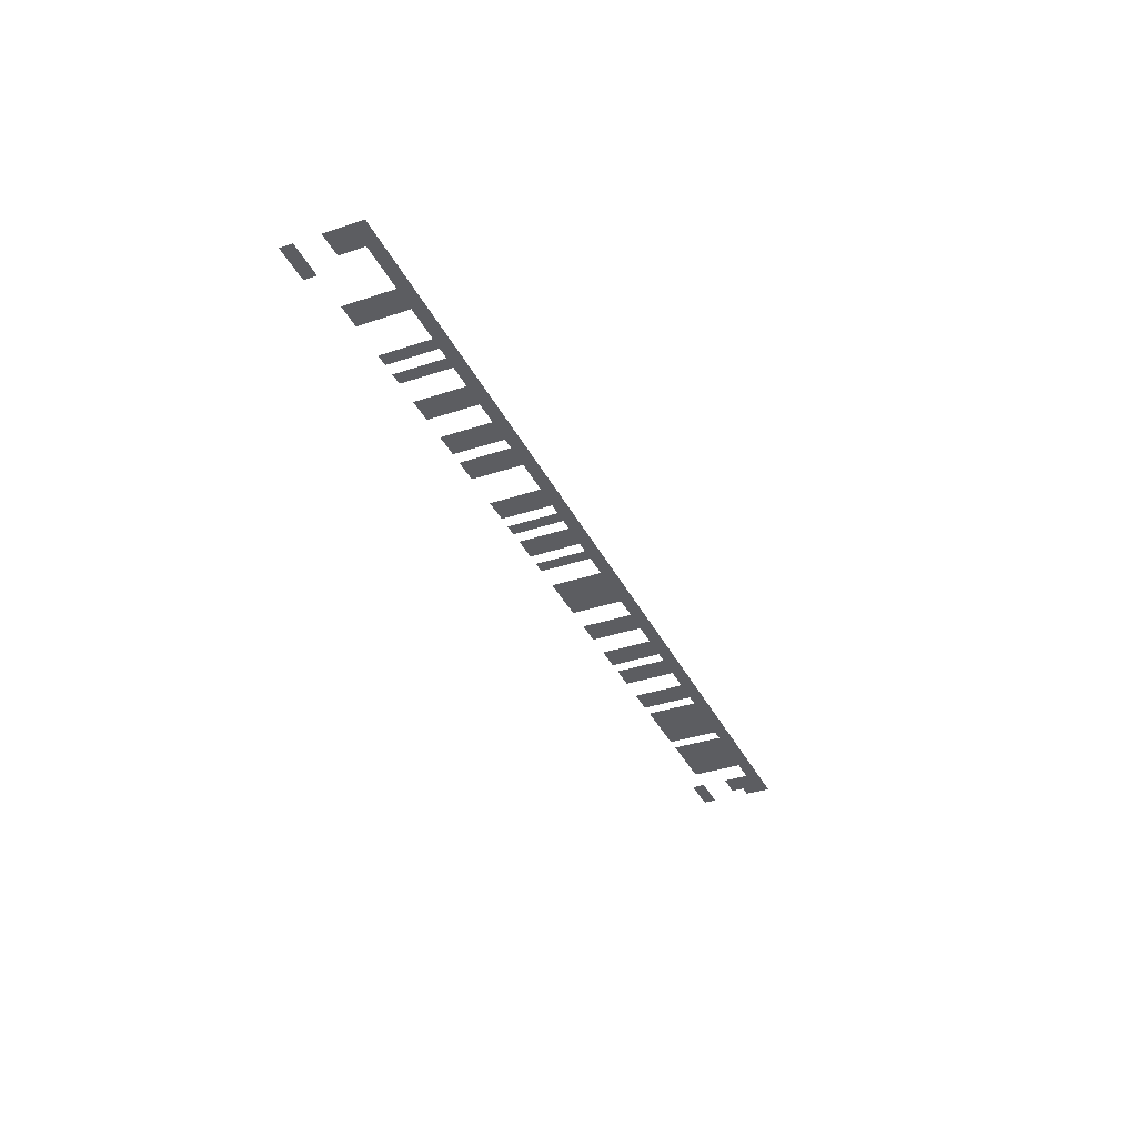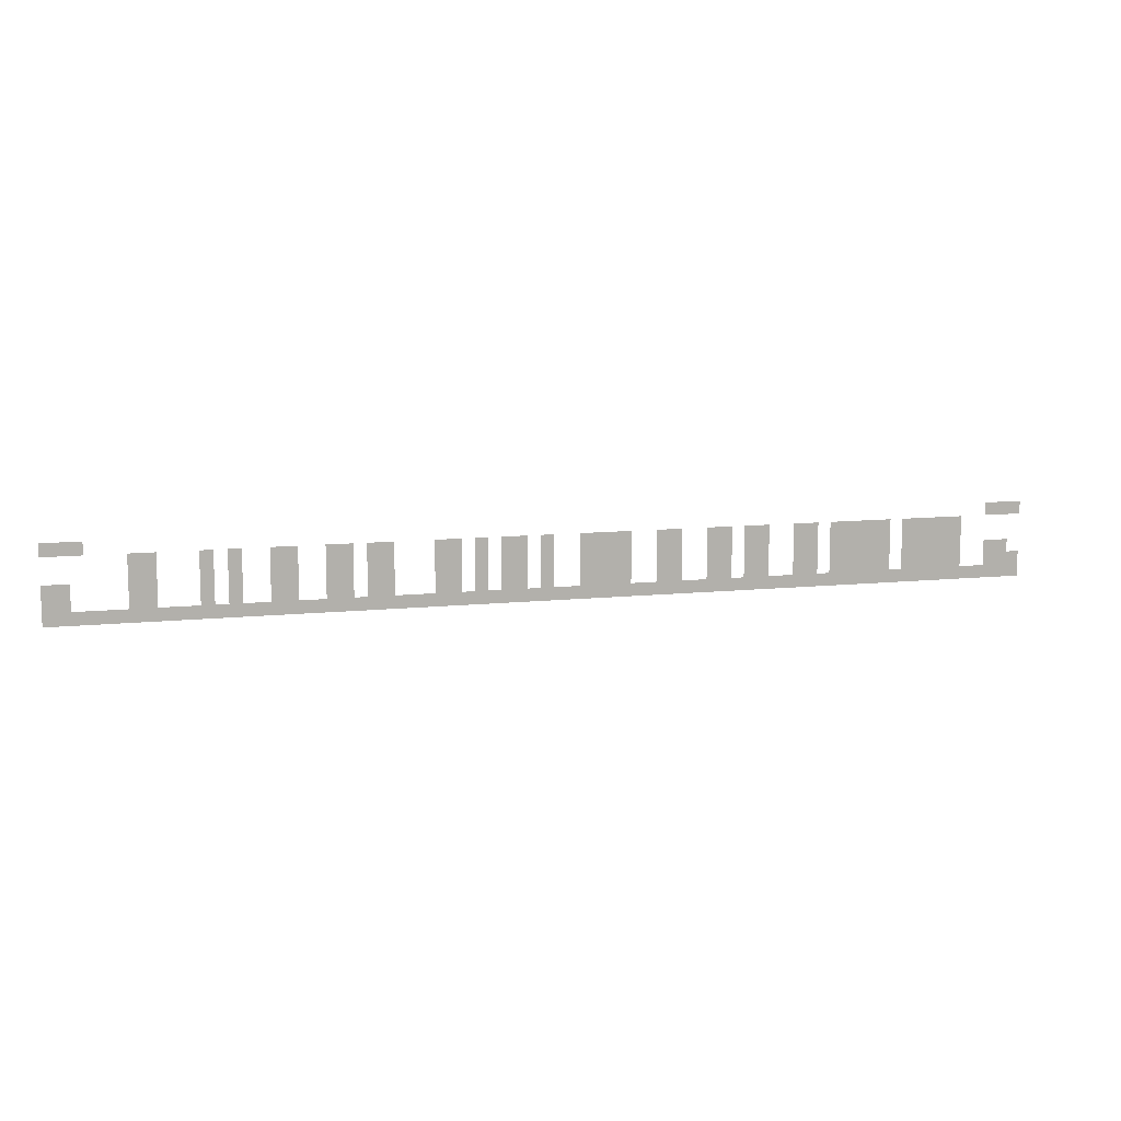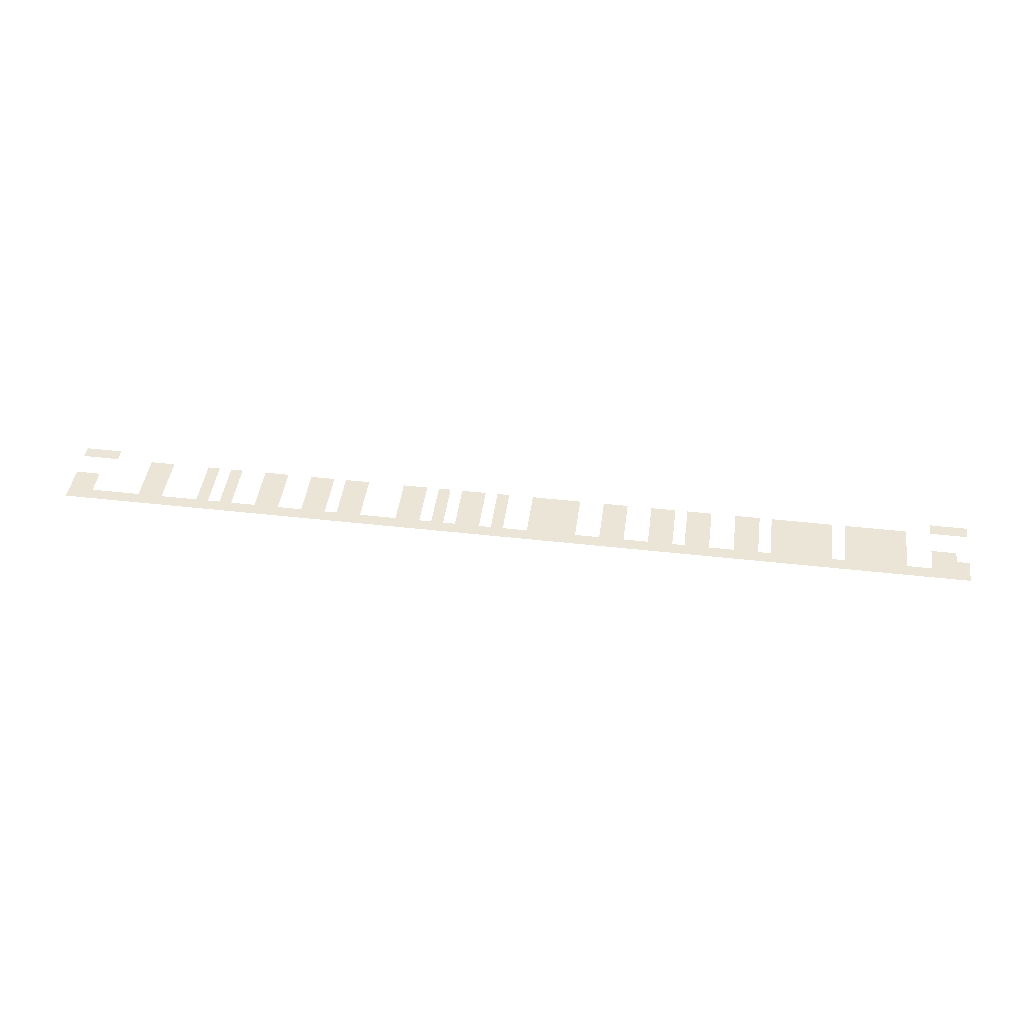
<metadata>
{"format":"obj","ext":"obj","renderer":"f3d","projection":"perspective","resolution":1024,"background":"white","views":[{"elev":-36.3,"azim":-66.4,"up":"+Z"},{"elev":10.7,"azim":-14.6,"up":"+Y"},{"elev":44.1,"azim":7.6,"up":"+Z"}]}
</metadata>
<code>
v 0 -400 0
v -80 -400 0
v -80 -320 0
v 0 -320 0
v -160 -400 0
v -160 -320 0
v -240 -400 0
v -240 -320 0
v -5760 -400 0
v -5840 -400 0
v -5840 -320 0
v -5760 -320 0
v -5920 -400 0
v -5920 -320 0
v -6000 -400 0
v -6000 -320 0
v -400 -480 0
v -480 -480 0
v -480 -400 0
v -400 -400 0
v -560 -480 0
v -560 -400 0
v -640 -480 0
v -640 -400 0
v -720 -480 0
v -720 -400 0
v -800 -480 0
v -800 -400 0
v -880 -480 0
v -960 -480 0
v -960 -400 0
v -880 -400 0
v -1040 -480 0
v -1040 -400 0
v -1120 -480 0
v -1120 -400 0
v -1200 -480 0
v -1200 -400 0
v -1280 -480 0
v -1280 -400 0
v -1360 -480 0
v -1440 -480 0
v -1440 -400 0
v -1360 -400 0
v -1520 -480 0
v -1520 -400 0
v -1680 -480 0
v -1760 -480 0
v -1760 -400 0
v -1680 -400 0
v -1840 -480 0
v -1840 -400 0
v -1920 -480 0
v -2000 -480 0
v -2000 -400 0
v -1920 -400 0
v -2080 -480 0
v -2080 -400 0
v -2240 -480 0
v -2320 -480 0
v -2320 -400 0
v -2240 -400 0
v -2400 -480 0
v -2400 -400 0
v -2560 -480 0
v -2640 -480 0
v -2640 -400 0
v -2560 -400 0
v -2720 -480 0
v -2720 -400 0
v -2800 -480 0
v -2800 -400 0
v -2880 -480 0
v -2880 -400 0
v -3040 -480 0
v -3120 -480 0
v -3120 -400 0
v -3040 -400 0
v -3200 -480 0
v -3280 -480 0
v -3280 -400 0
v -3200 -400 0
v -3360 -480 0
v -3360 -400 0
v -3440 -480 0
v -3520 -480 0
v -3520 -400 0
v -3440 -400 0
v -3600 -480 0
v -3680 -480 0
v -3680 -400 0
v -3600 -400 0
v -3760 -480 0
v -3760 -400 0
v -4000 -480 0
v -4080 -480 0
v -4080 -400 0
v -4000 -400 0
v -4160 -480 0
v -4160 -400 0
v -4240 -480 0
v -4320 -480 0
v -4320 -400 0
v -4240 -400 0
v -4400 -480 0
v -4400 -400 0
v -4560 -480 0
v -4640 -480 0
v -4640 -400 0
v -4560 -400 0
v -4720 -480 0
v -4720 -400 0
v -4880 -480 0
v -4960 -480 0
v -4960 -400 0
v -4880 -400 0
v -5040 -480 0
v -5120 -480 0
v -5120 -400 0
v -5040 -400 0
v -5360 -480 0
v -5440 -480 0
v -5440 -400 0
v -5360 -400 0
v -5520 -480 0
v -5520 -400 0
v -400 -560 0
v -480 -560 0
v -560 -560 0
v -640 -560 0
v -720 -560 0
v -800 -560 0
v -880 -560 0
v -960 -560 0
v -1040 -560 0
v -1120 -560 0
v -1200 -560 0
v -1280 -560 0
v -1360 -560 0
v -1440 -560 0
v -1520 -560 0
v -1680 -560 0
v -1760 -560 0
v -1840 -560 0
v -1920 -560 0
v -2000 -560 0
v -2080 -560 0
v -2240 -560 0
v -2320 -560 0
v -2400 -560 0
v -2560 -560 0
v -2640 -560 0
v -2720 -560 0
v -2800 -560 0
v -2880 -560 0
v -3040 -560 0
v -3120 -560 0
v -3200 -560 0
v -3280 -560 0
v -3360 -560 0
v -3440 -560 0
v -3520 -560 0
v -3600 -560 0
v -3680 -560 0
v -3760 -560 0
v -4000 -560 0
v -4080 -560 0
v -4160 -560 0
v -4240 -560 0
v -4320 -560 0
v -4400 -560 0
v -4560 -560 0
v -4640 -560 0
v -4720 -560 0
v -4880 -560 0
v -4960 -560 0
v -5040 -560 0
v -5120 -560 0
v -5360 -560 0
v -5440 -560 0
v -5520 -560 0
v -80 -640 0
v -160 -640 0
v -160 -560 0
v -80 -560 0
v -240 -640 0
v -240 -560 0
v -400 -640 0
v -480 -640 0
v -560 -640 0
v -640 -640 0
v -720 -640 0
v -800 -640 0
v -880 -640 0
v -960 -640 0
v -1040 -640 0
v -1120 -640 0
v -1200 -640 0
v -1280 -640 0
v -1360 -640 0
v -1440 -640 0
v -1520 -640 0
v -1680 -640 0
v -1760 -640 0
v -1840 -640 0
v -1920 -640 0
v -2000 -640 0
v -2080 -640 0
v -2240 -640 0
v -2320 -640 0
v -2400 -640 0
v -2560 -640 0
v -2640 -640 0
v -2720 -640 0
v -2800 -640 0
v -2880 -640 0
v -3040 -640 0
v -3120 -640 0
v -3200 -640 0
v -3280 -640 0
v -3360 -640 0
v -3440 -640 0
v -3520 -640 0
v -3600 -640 0
v -3680 -640 0
v -3760 -640 0
v -4000 -640 0
v -4080 -640 0
v -4160 -640 0
v -4240 -640 0
v -4320 -640 0
v -4400 -640 0
v -4560 -640 0
v -4640 -640 0
v -4720 -640 0
v -4880 -640 0
v -4960 -640 0
v -5040 -640 0
v -5120 -640 0
v -5360 -640 0
v -5440 -640 0
v -5520 -640 0
v -5840 -640 0
v -5920 -640 0
v -5920 -560 0
v -5840 -560 0
v -6000 -640 0
v -6000 -560 0
v 0 -720 0
v -80 -720 0
v 0 -640 0
v -160 -720 0
v -240 -720 0
v -400 -720 0
v -480 -720 0
v -560 -720 0
v -640 -720 0
v -720 -720 0
v -800 -720 0
v -880 -720 0
v -960 -720 0
v -1040 -720 0
v -1120 -720 0
v -1200 -720 0
v -1280 -720 0
v -1360 -720 0
v -1440 -720 0
v -1520 -720 0
v -1680 -720 0
v -1760 -720 0
v -1840 -720 0
v -1920 -720 0
v -2000 -720 0
v -2080 -720 0
v -2240 -720 0
v -2320 -720 0
v -2400 -720 0
v -2560 -720 0
v -2640 -720 0
v -2720 -720 0
v -2800 -720 0
v -2880 -720 0
v -3040 -720 0
v -3120 -720 0
v -3200 -720 0
v -3280 -720 0
v -3360 -720 0
v -3440 -720 0
v -3520 -720 0
v -3600 -720 0
v -3680 -720 0
v -3760 -720 0
v -4000 -720 0
v -4080 -720 0
v -4160 -720 0
v -4240 -720 0
v -4320 -720 0
v -4400 -720 0
v -4560 -720 0
v -4640 -720 0
v -4720 -720 0
v -4880 -720 0
v -4960 -720 0
v -5040 -720 0
v -5120 -720 0
v -5360 -720 0
v -5440 -720 0
v -5520 -720 0
v -5840 -720 0
v -5920 -720 0
v -6000 -720 0
v 0 -800 0
v -80 -800 0
v -160 -800 0
v -240 -800 0
v -320 -800 0
v -320 -720 0
v -400 -800 0
v -480 -800 0
v -560 -800 0
v -640 -800 0
v -720 -800 0
v -800 -800 0
v -880 -800 0
v -960 -800 0
v -1040 -800 0
v -1120 -800 0
v -1200 -800 0
v -1280 -800 0
v -1360 -800 0
v -1440 -800 0
v -1520 -800 0
v -1600 -800 0
v -1600 -720 0
v -1680 -800 0
v -1760 -800 0
v -1840 -800 0
v -1920 -800 0
v -2000 -800 0
v -2080 -800 0
v -2160 -800 0
v -2160 -720 0
v -2240 -800 0
v -2320 -800 0
v -2400 -800 0
v -2480 -800 0
v -2480 -720 0
v -2560 -800 0
v -2640 -800 0
v -2720 -800 0
v -2800 -800 0
v -2880 -800 0
v -2960 -800 0
v -2960 -720 0
v -3040 -800 0
v -3120 -800 0
v -3200 -800 0
v -3280 -800 0
v -3360 -800 0
v -3440 -800 0
v -3520 -800 0
v -3600 -800 0
v -3680 -800 0
v -3760 -800 0
v -3840 -800 0
v -3840 -720 0
v -3920 -800 0
v -3920 -720 0
v -4000 -800 0
v -4080 -800 0
v -4160 -800 0
v -4240 -800 0
v -4320 -800 0
v -4400 -800 0
v -4480 -800 0
v -4480 -720 0
v -4560 -800 0
v -4640 -800 0
v -4720 -800 0
v -4800 -800 0
v -4800 -720 0
v -4880 -800 0
v -4960 -800 0
v -5040 -800 0
v -5120 -800 0
v -5200 -800 0
v -5200 -720 0
v -5280 -800 0
v -5280 -720 0
v -5360 -800 0
v -5440 -800 0
v -5520 -800 0
v -5600 -800 0
v -5600 -720 0
v -5680 -800 0
v -5680 -720 0
v -5760 -800 0
v -5760 -720 0
v -5840 -800 0
v -5920 -800 0
v -6000 -800 0
g mesh_0001
f 1 2 3 4
f 2 5 6 3
f 5 7 8 6
f 9 10 11 12
f 10 13 14 11
f 13 15 16 14
f 17 18 19 20
f 18 21 22 19
f 21 23 24 22
f 23 25 26 24
f 25 27 28 26
f 29 30 31 32
f 30 33 34 31
f 33 35 36 34
f 35 37 38 36
f 37 39 40 38
f 41 42 43 44
f 42 45 46 43
f 47 48 49 50
f 48 51 52 49
f 53 54 55 56
f 54 57 58 55
f 59 60 61 62
f 60 63 64 61
f 65 66 67 68
f 66 69 70 67
f 69 71 72 70
f 71 73 74 72
f 75 76 77 78
f 79 80 81 82
f 80 83 84 81
f 85 86 87 88
f 89 90 91 92
f 90 93 94 91
f 95 96 97 98
f 96 99 100 97
f 101 102 103 104
f 102 105 106 103
f 107 108 109 110
f 108 111 112 109
f 113 114 115 116
f 117 118 119 120
f 121 122 123 124
f 122 125 126 123
f 127 128 18 17
f 128 129 21 18
f 129 130 23 21
f 130 131 25 23
f 131 132 27 25
f 133 134 30 29
f 134 135 33 30
f 135 136 35 33
f 136 137 37 35
f 137 138 39 37
f 139 140 42 41
f 140 141 45 42
f 142 143 48 47
f 143 144 51 48
f 145 146 54 53
f 146 147 57 54
f 148 149 60 59
f 149 150 63 60
f 151 152 66 65
f 152 153 69 66
f 153 154 71 69
f 154 155 73 71
f 156 157 76 75
f 158 159 80 79
f 159 160 83 80
f 161 162 86 85
f 163 164 90 89
f 164 165 93 90
f 166 167 96 95
f 167 168 99 96
f 169 170 102 101
f 170 171 105 102
f 172 173 108 107
f 173 174 111 108
f 175 176 114 113
f 177 178 118 117
f 179 180 122 121
f 180 181 125 122
f 182 183 184 185
f 183 186 187 184
f 188 189 128 127
f 189 190 129 128
f 190 191 130 129
f 191 192 131 130
f 192 193 132 131
f 194 195 134 133
f 195 196 135 134
f 196 197 136 135
f 197 198 137 136
f 198 199 138 137
f 200 201 140 139
f 201 202 141 140
f 203 204 143 142
f 204 205 144 143
f 206 207 146 145
f 207 208 147 146
f 209 210 149 148
f 210 211 150 149
f 212 213 152 151
f 213 214 153 152
f 214 215 154 153
f 215 216 155 154
f 217 218 157 156
f 219 220 159 158
f 220 221 160 159
f 222 223 162 161
f 224 225 164 163
f 225 226 165 164
f 227 228 167 166
f 228 229 168 167
f 230 231 170 169
f 231 232 171 170
f 233 234 173 172
f 234 235 174 173
f 236 237 176 175
f 238 239 178 177
f 240 241 180 179
f 241 242 181 180
f 243 244 245 246
f 244 247 248 245
f 249 250 182 251
f 250 252 183 182
f 252 253 186 183
f 254 255 189 188
f 255 256 190 189
f 256 257 191 190
f 257 258 192 191
f 258 259 193 192
f 260 261 195 194
f 261 262 196 195
f 262 263 197 196
f 263 264 198 197
f 264 265 199 198
f 266 267 201 200
f 267 268 202 201
f 269 270 204 203
f 270 271 205 204
f 272 273 207 206
f 273 274 208 207
f 275 276 210 209
f 276 277 211 210
f 278 279 213 212
f 279 280 214 213
f 280 281 215 214
f 281 282 216 215
f 283 284 218 217
f 285 286 220 219
f 286 287 221 220
f 288 289 223 222
f 290 291 225 224
f 291 292 226 225
f 293 294 228 227
f 294 295 229 228
f 296 297 231 230
f 297 298 232 231
f 299 300 234 233
f 300 301 235 234
f 302 303 237 236
f 304 305 239 238
f 306 307 241 240
f 307 308 242 241
f 309 310 244 243
f 310 311 247 244
f 312 313 250 249
f 313 314 252 250
f 314 315 253 252
f 315 316 317 253
f 316 318 254 317
f 318 319 255 254
f 319 320 256 255
f 320 321 257 256
f 321 322 258 257
f 322 323 259 258
f 323 324 260 259
f 324 325 261 260
f 325 326 262 261
f 326 327 263 262
f 327 328 264 263
f 328 329 265 264
f 329 330 266 265
f 330 331 267 266
f 331 332 268 267
f 332 333 334 268
f 333 335 269 334
f 335 336 270 269
f 336 337 271 270
f 337 338 272 271
f 338 339 273 272
f 339 340 274 273
f 340 341 342 274
f 341 343 275 342
f 343 344 276 275
f 344 345 277 276
f 345 346 347 277
f 346 348 278 347
f 348 349 279 278
f 349 350 280 279
f 350 351 281 280
f 351 352 282 281
f 352 353 354 282
f 353 355 283 354
f 355 356 284 283
f 356 357 285 284
f 357 358 286 285
f 358 359 287 286
f 359 360 288 287
f 360 361 289 288
f 361 362 290 289
f 362 363 291 290
f 363 364 292 291
f 364 365 366 292
f 365 367 368 366
f 367 369 293 368
f 369 370 294 293
f 370 371 295 294
f 371 372 296 295
f 372 373 297 296
f 373 374 298 297
f 374 375 376 298
f 375 377 299 376
f 377 378 300 299
f 378 379 301 300
f 379 380 381 301
f 380 382 302 381
f 382 383 303 302
f 383 384 304 303
f 384 385 305 304
f 385 386 387 305
f 386 388 389 387
f 388 390 306 389
f 390 391 307 306
f 391 392 308 307
f 392 393 394 308
f 393 395 396 394
f 395 397 398 396
f 397 399 309 398
f 399 400 310 309
f 400 401 311 310

</code>
